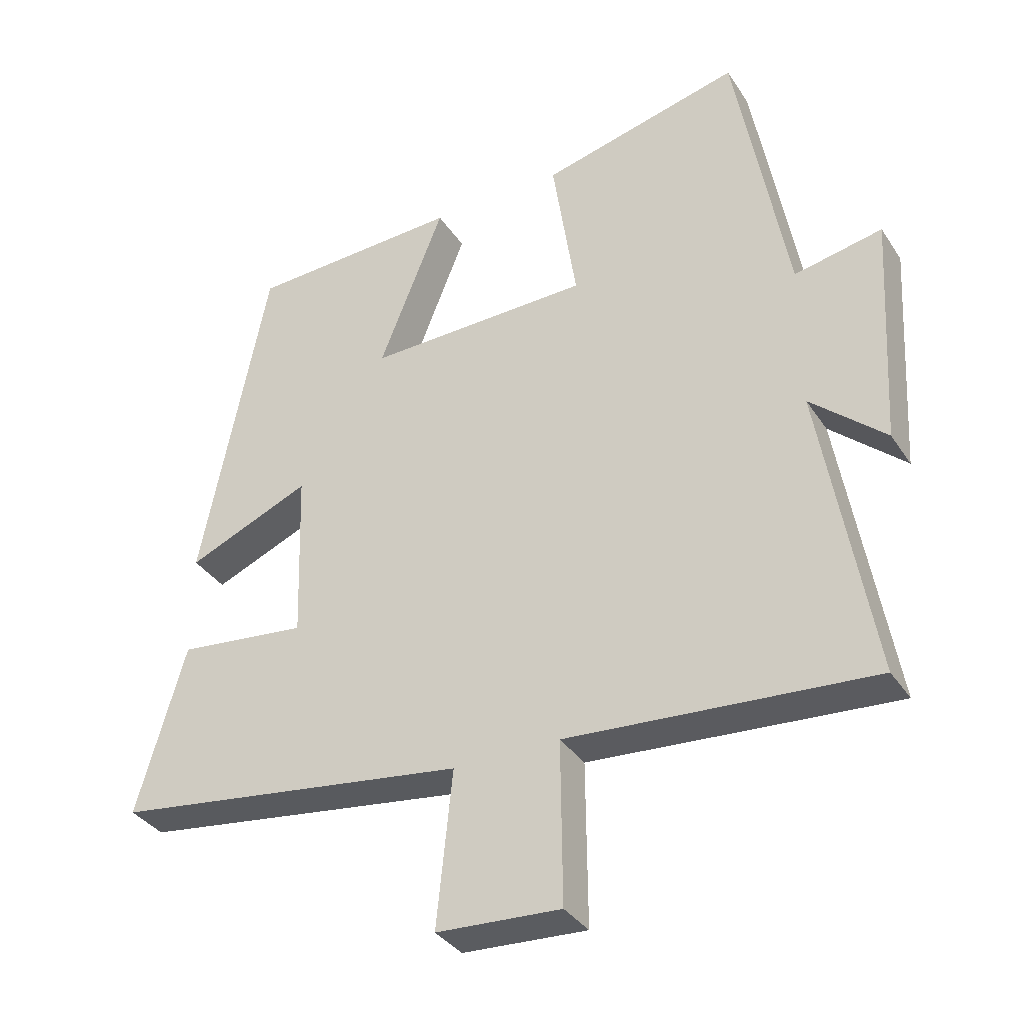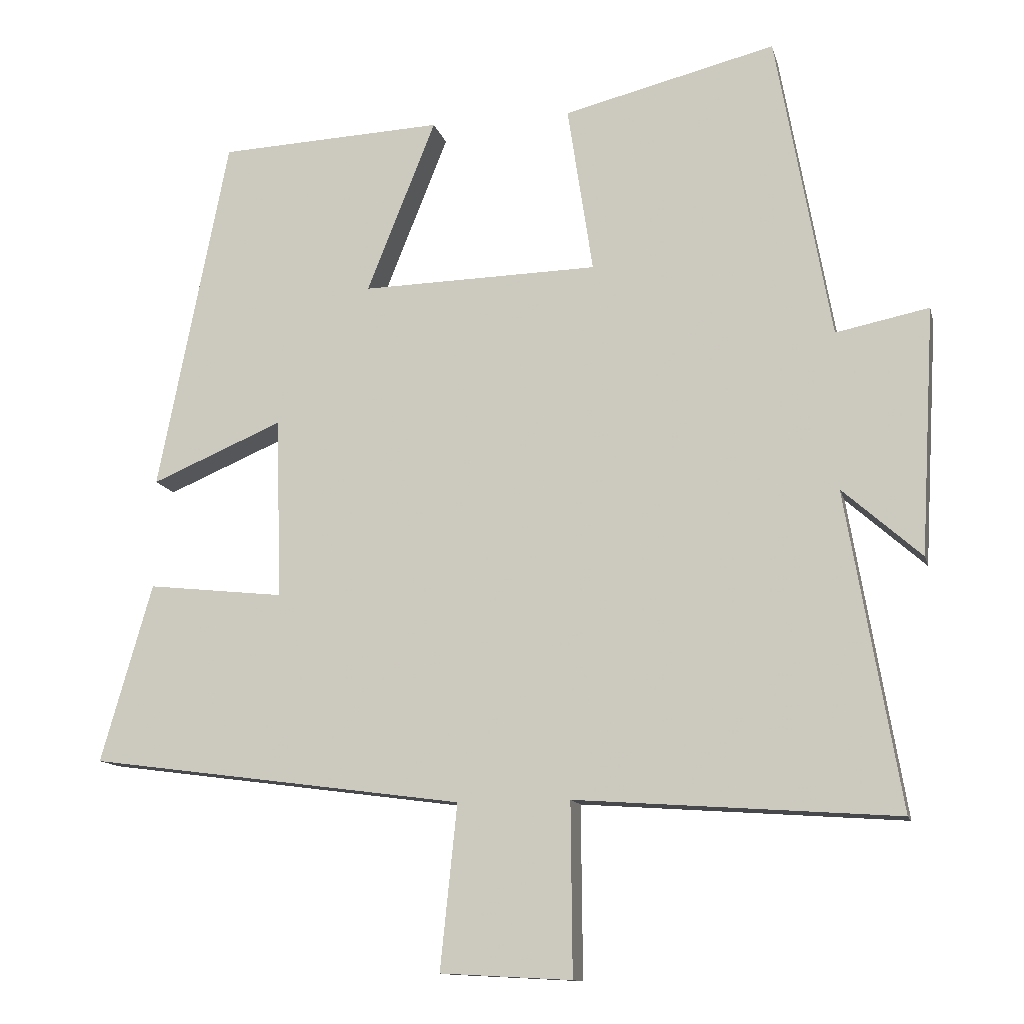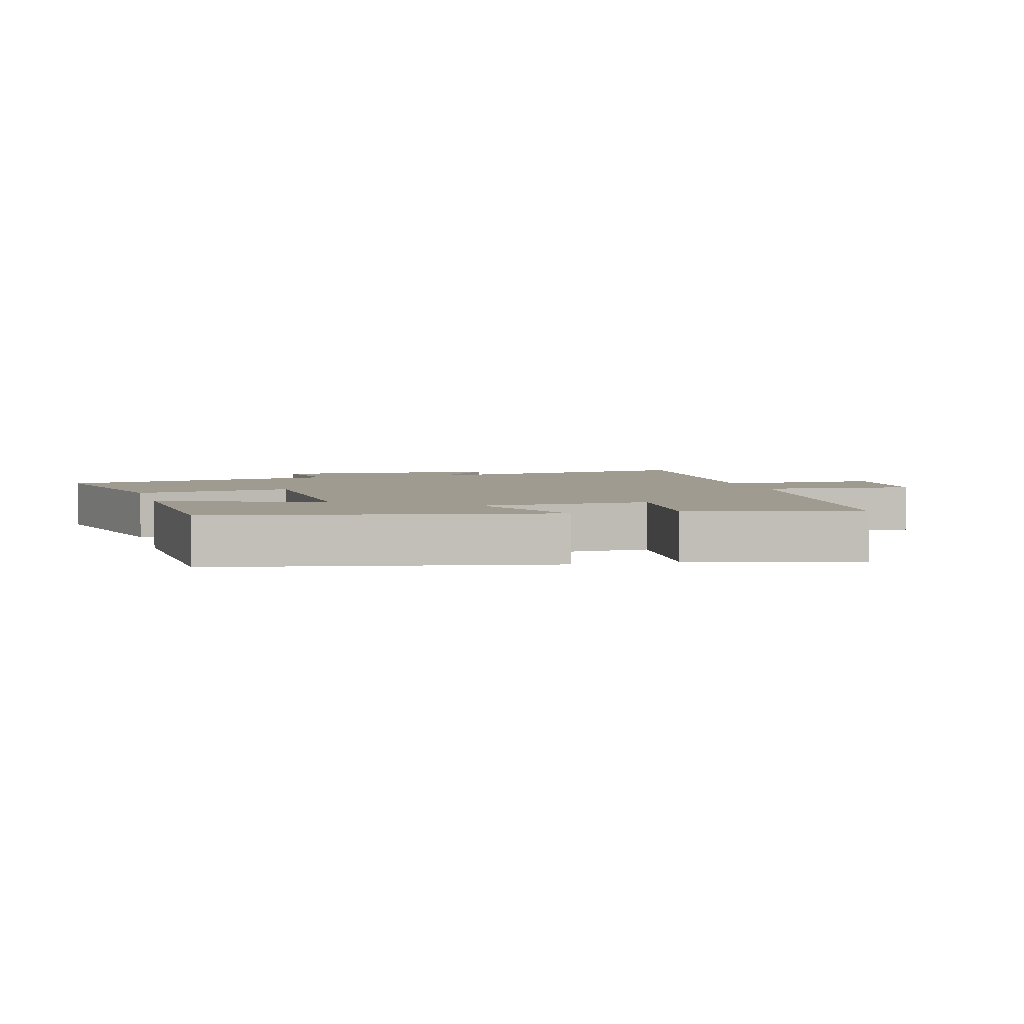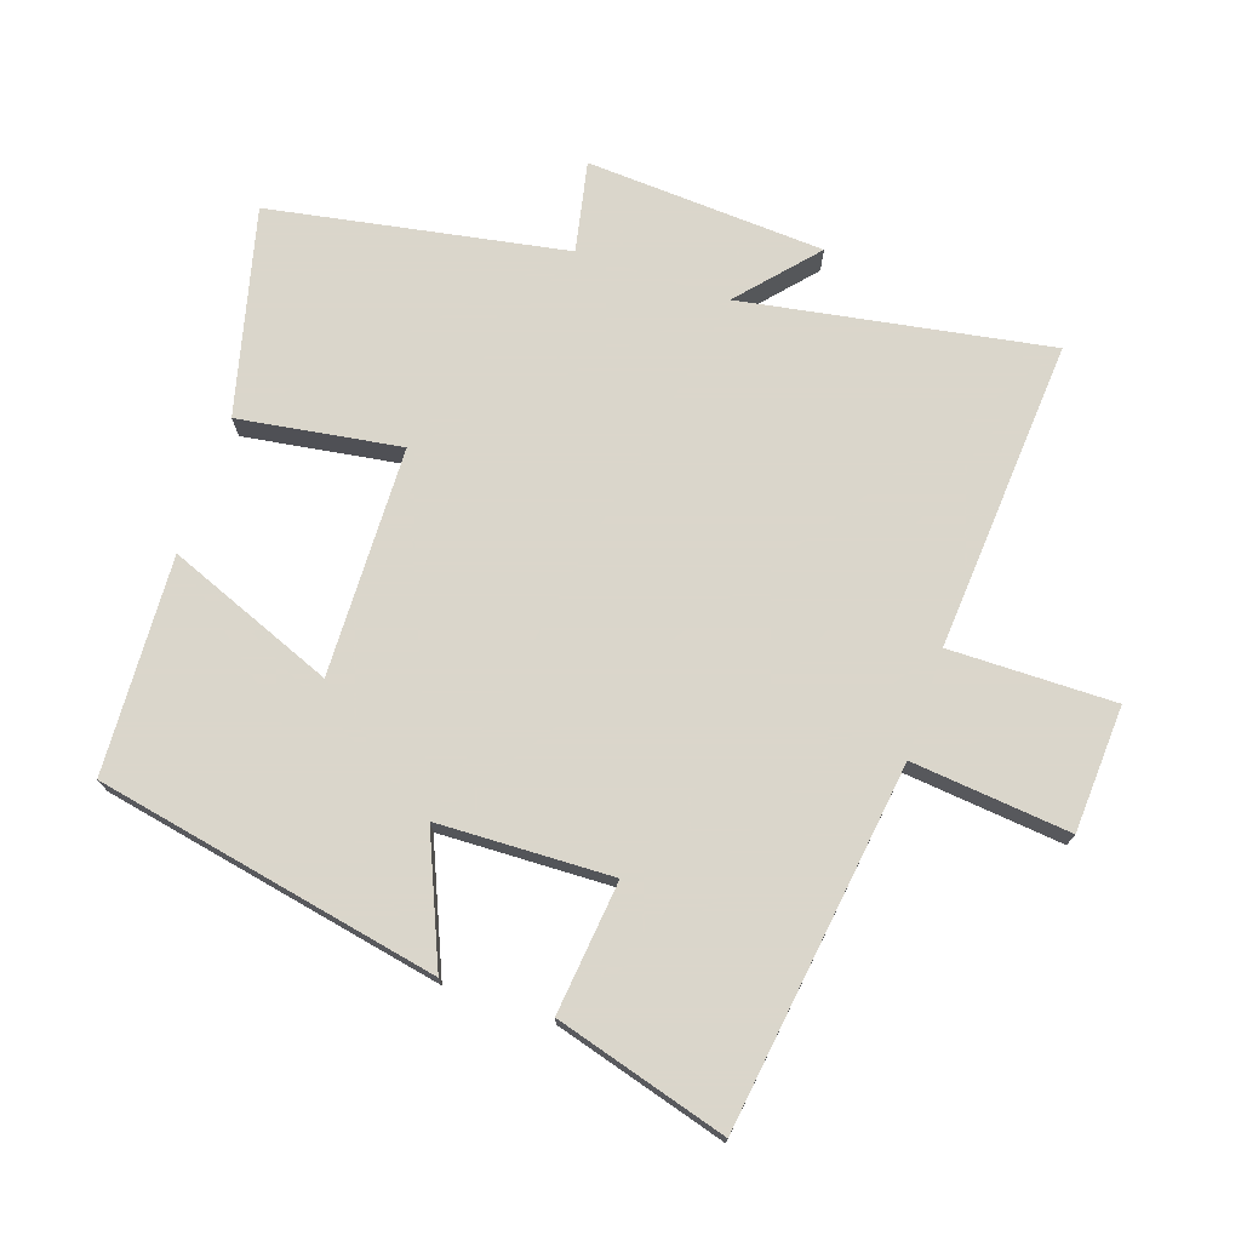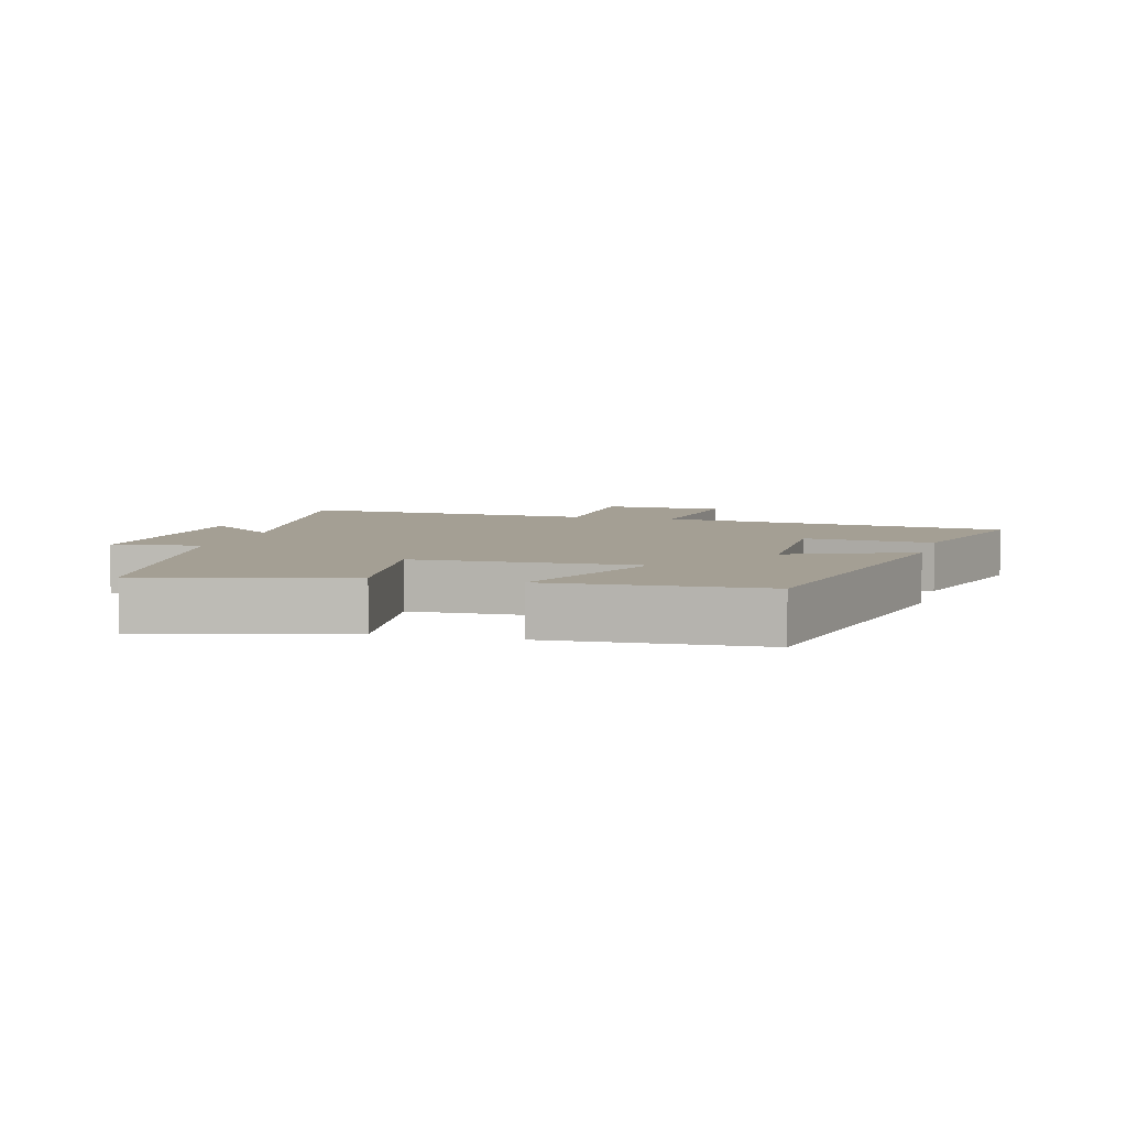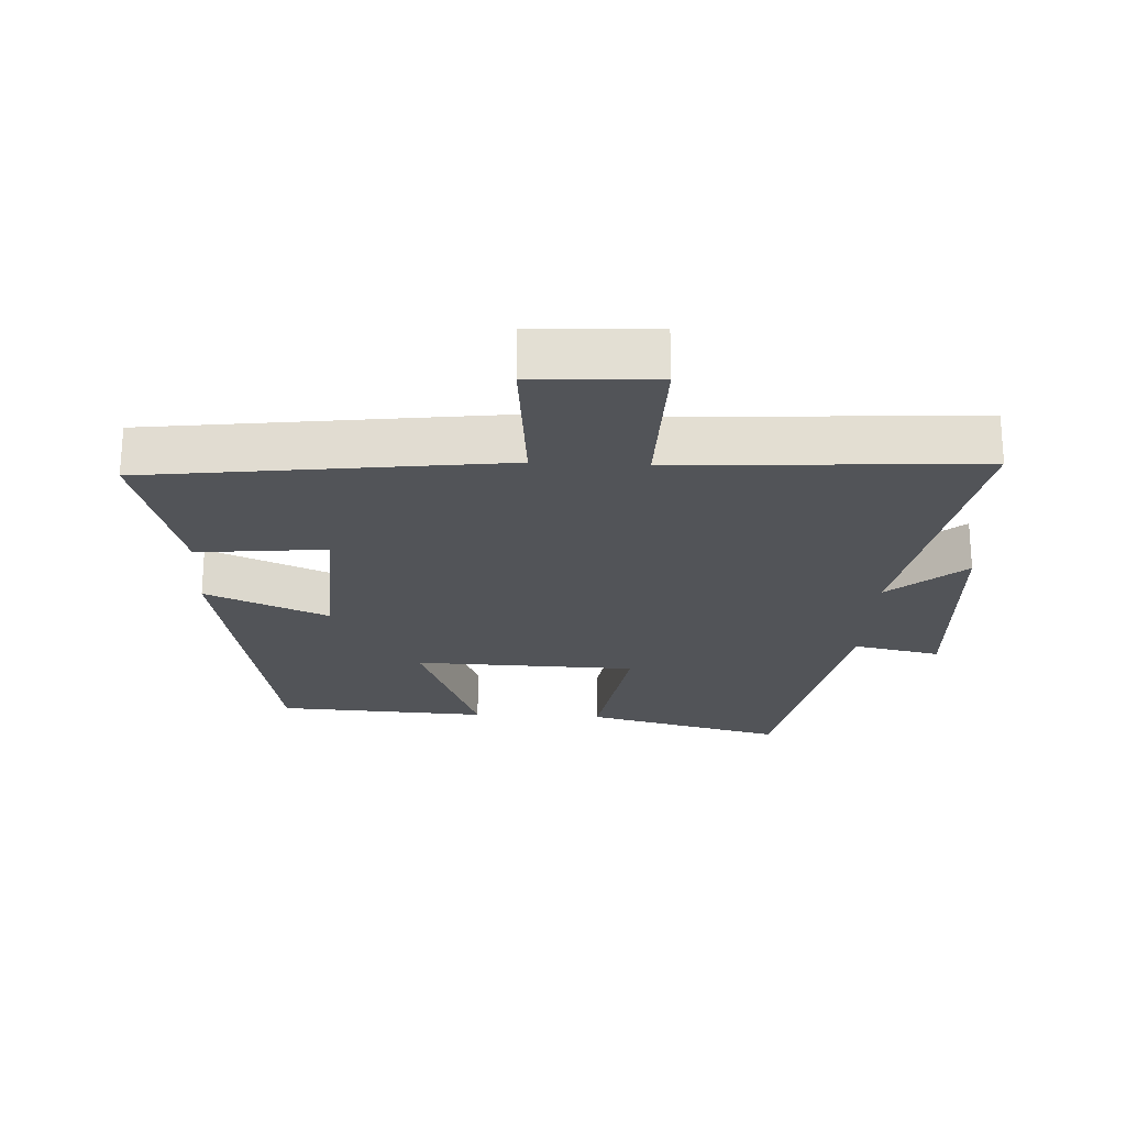
<metadata>
{"format":"obj","ext":"obj","renderer":"f3d","projection":"perspective","resolution":1024,"background":"white","views":[{"elev":-35.2,"azim":-151.2,"up":"+Z"},{"elev":-12.3,"azim":-166.8,"up":"+Z"},{"elev":4.0,"azim":74.4,"up":"+Y"},{"elev":73.7,"azim":108.7,"up":"+Y"},{"elev":5.6,"azim":15.2,"up":"+Y"},{"elev":-22.8,"azim":176.7,"up":"+Y"}]}
</metadata>
<code>
v -0.577 0.07 -0.532
v -0.5 0.07 -0.083
v -0.612 0.07 -0.182
v -0.632 0.07 0.168
v -0.5 0.07 0.141
v -0.422 0.07 0.575
v -0.121 0.07 0.5
v -0.157 0.07 0.262
v 0.179 0.07 0.254
v 0.081 0.07 0.5
v 0.4 0.07 0.485
v 0.5 0.07 -0.02
v 0.314 0.07 0.059
v 0.306 0.07 -0.197
v 0.5 0.07 -0.176
v 0.573 0.07 -0.429
v 0.04 0.07 -0.5
v 0.064 0.07 -0.733
v -0.122 0.07 -0.743
v -0.12 0.07 -0.5
v -0.577 0 -0.532
v -0.5 0 -0.083
v -0.612 0 -0.182
v -0.632 0 0.168
v -0.5 0 0.141
v -0.422 0 0.575
v -0.121 0 0.5
v -0.157 0 0.262
v 0.179 0 0.254
v 0.081 0 0.5
v 0.4 0 0.485
v 0.5 0 -0.02
v 0.314 0 0.059
v 0.306 0 -0.197
v 0.5 0 -0.176
v 0.573 0 -0.429
v 0.04 0 -0.5
v 0.064 0 -0.733
v -0.122 0 -0.743
v -0.12 0 -0.5
f 17 18 19 20
f 15 16 17 20
f 14 15 20 1
f 13 14 1 2
f 10 11 12 13
f 9 10 13
f 8 9 13 2
f 5 6 7 8
f 5 8 2 3
f 3 4 5
f 40 39 38 37
f 40 37 36 35
f 21 40 35 34
f 22 21 34 33
f 33 32 31 30
f 33 30 29
f 22 33 29 28
f 28 27 26 25
f 23 22 28 25
f 25 24 23
f 1 21 22 2
f 2 22 23 3
f 3 23 24 4
f 4 24 25 5
f 5 25 26 6
f 6 26 27 7
f 7 27 28 8
f 8 28 29 9
f 9 29 30 10
f 10 30 31 11
f 11 31 32 12
f 12 32 33 13
f 13 33 34 14
f 14 34 35 15
f 15 35 36 16
f 16 36 37 17
f 17 37 38 18
f 18 38 39 19
f 19 39 40 20
f 20 40 21 1

</code>
